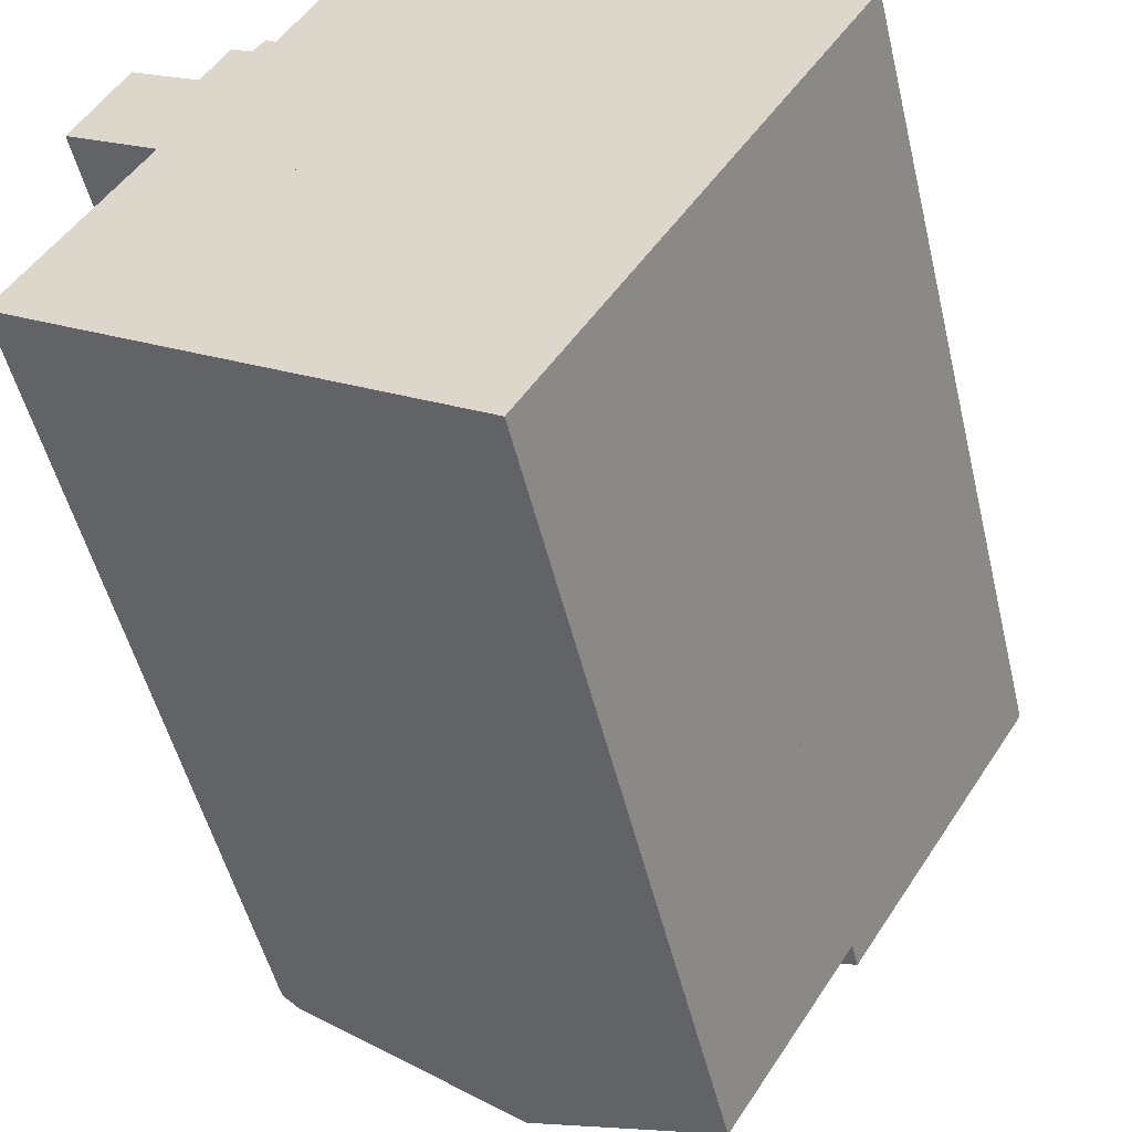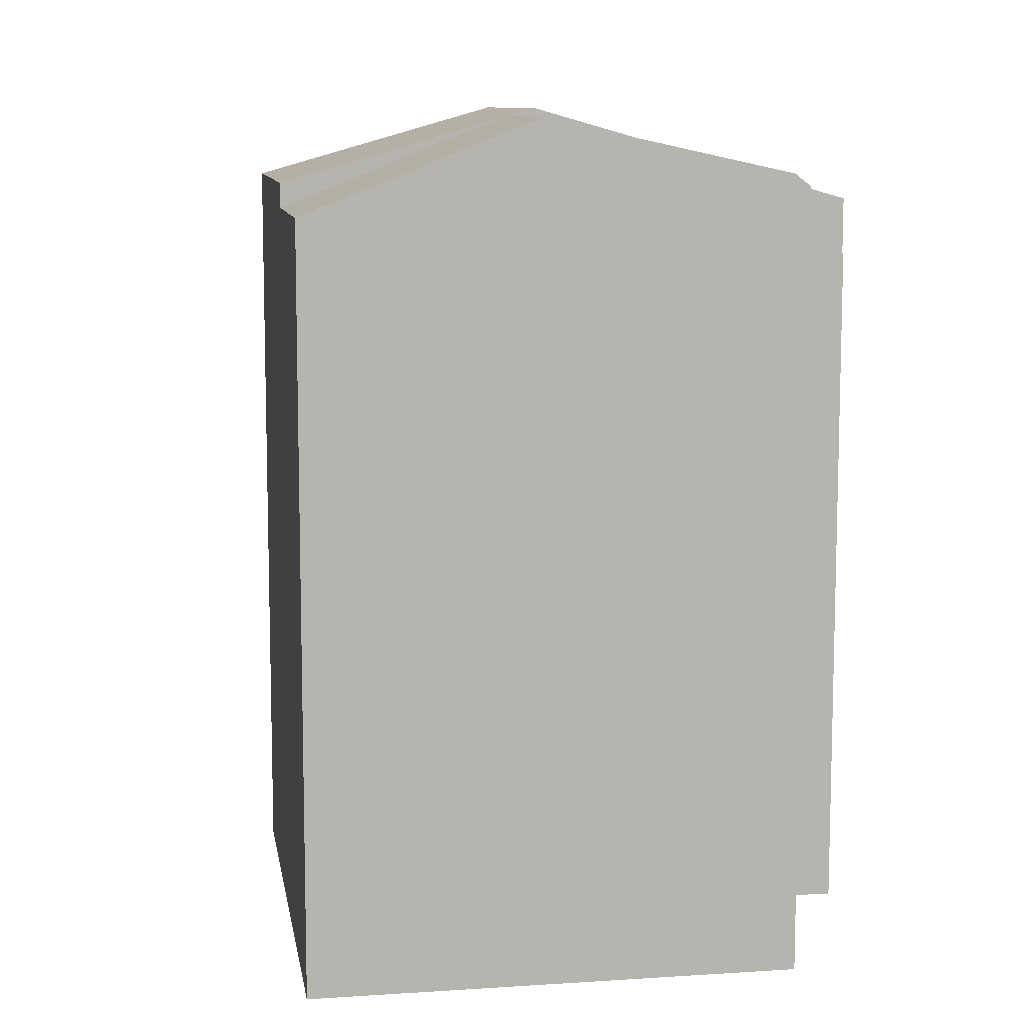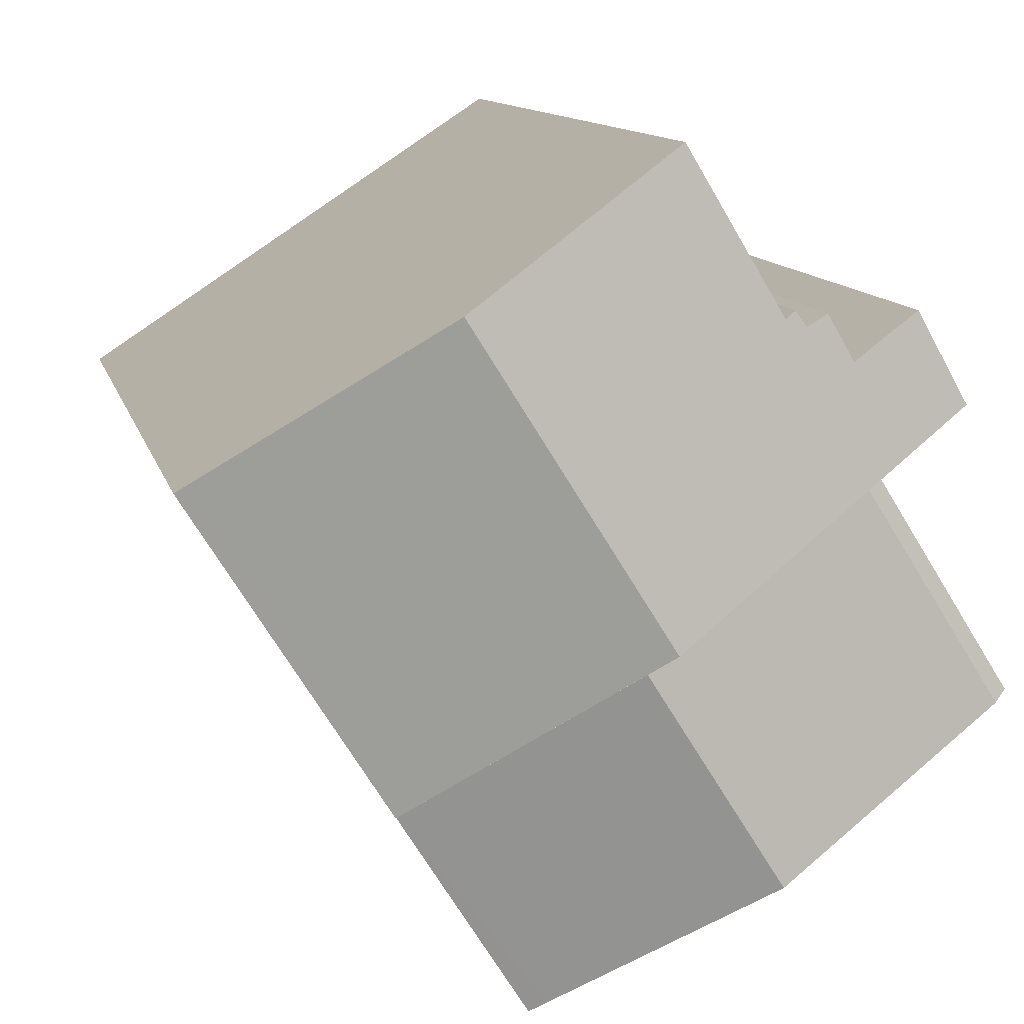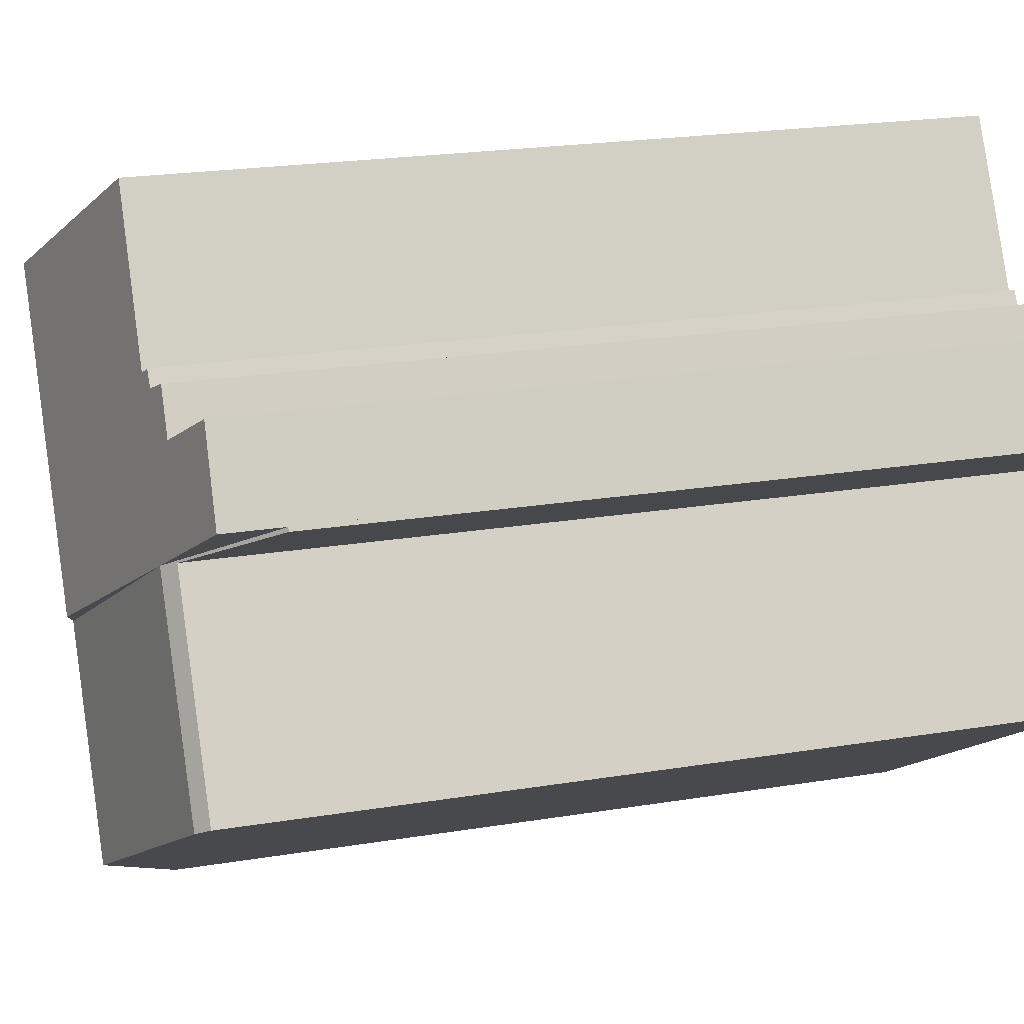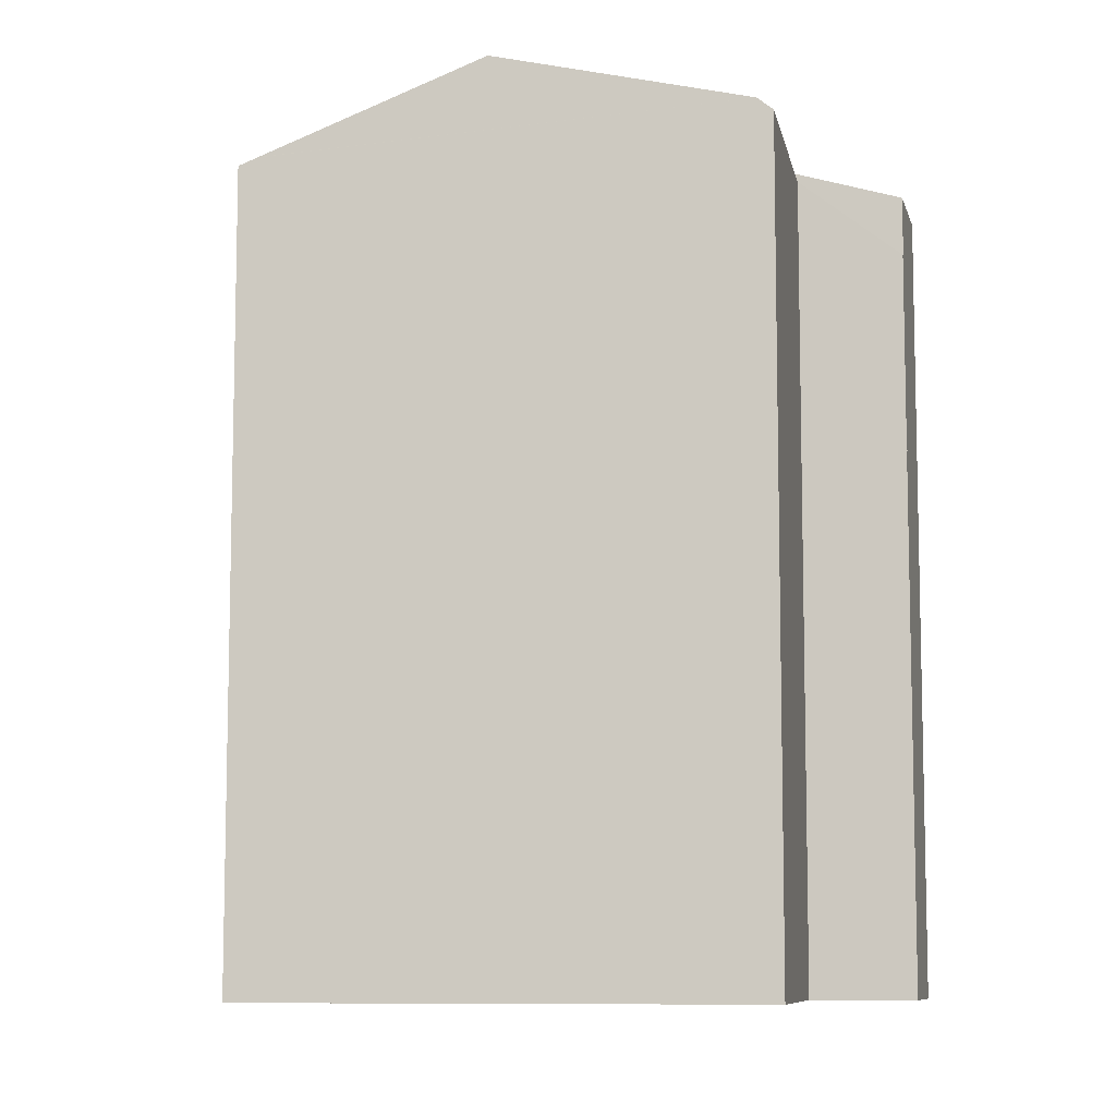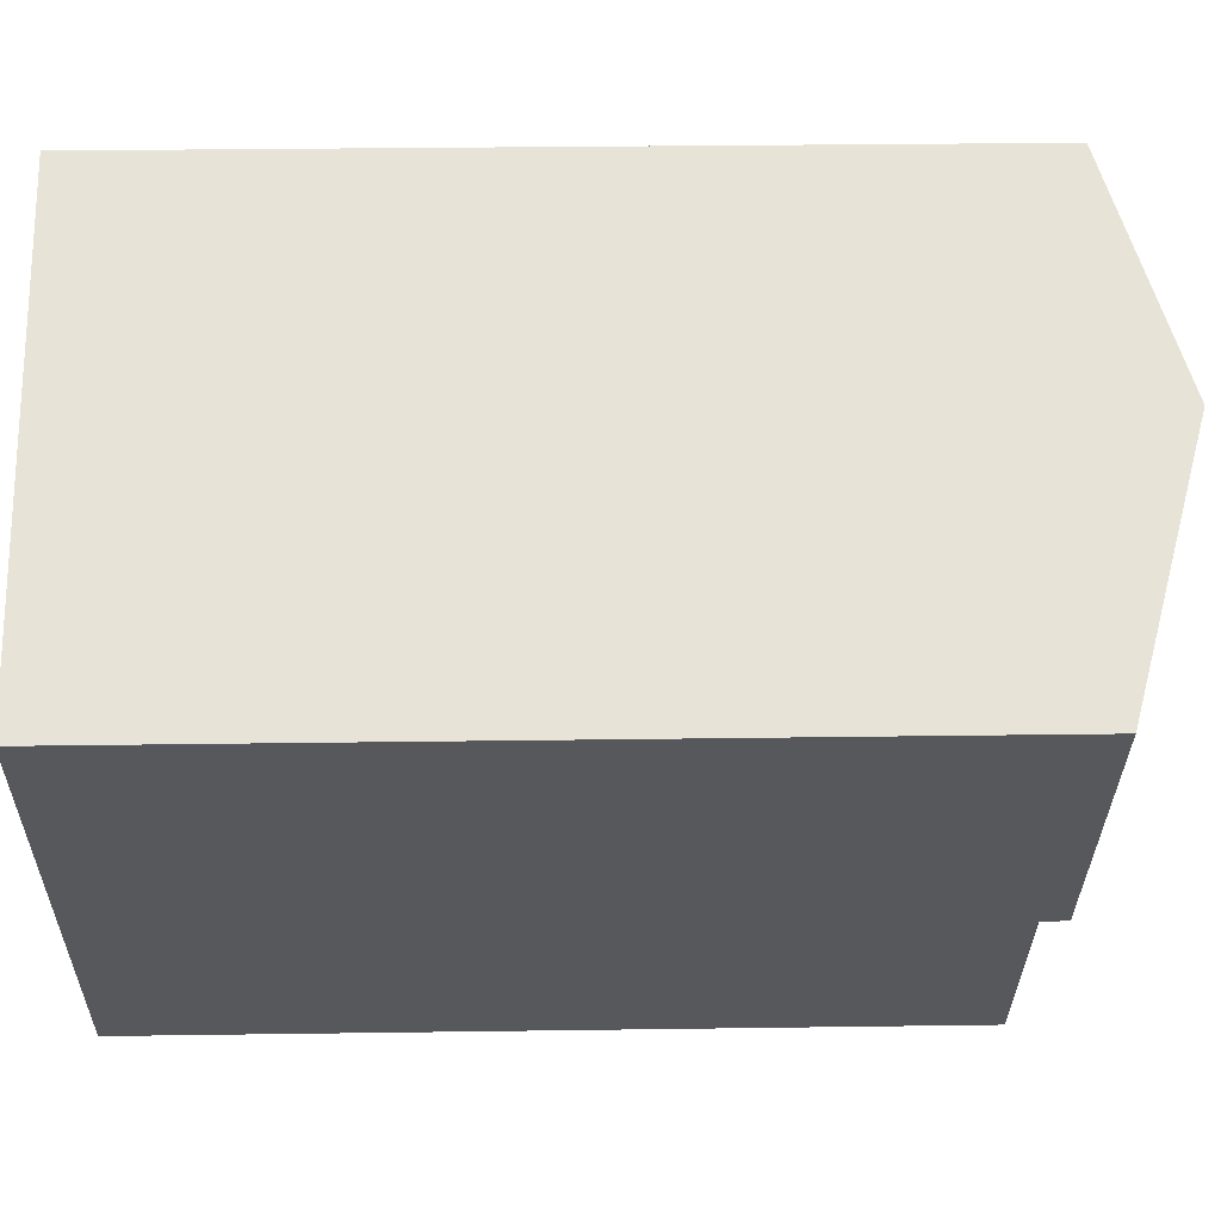
<metadata>
{"format":"obj","ext":"obj","renderer":"f3d","projection":"perspective","resolution":1024,"background":"white","views":[{"elev":-50.8,"azim":13.4,"up":"+Z"},{"elev":9.7,"azim":-156.8,"up":"+Y"},{"elev":11.2,"azim":167.3,"up":"+Z"},{"elev":22.2,"azim":-105.9,"up":"+Z"},{"elev":-8.6,"azim":-137.4,"up":"+Y"},{"elev":29.5,"azim":88.8,"up":"+Z"}]}
</metadata>
<code>
v  0.345 21.44 -0.223
v  9.061 22.88 1.294
v  5.862 22.88 -3.791
v  8.408 22.7 1.721
v  3.559 21.44 4.885
v  10.73 20.59 -6.94
v  14.32 20.41 -2.138
v  11.14 20.41 -7.201
v  9.164 22.83 1.227
v  10.71 20.61 -6.926
v  0.937 18.99 6.596
v  2.371 20.37 5.571
v  0.883 19 6.499
v  3.168 21.1 5.074
v  2.411 20.37 5.634
v  0 21.12 1.293e-15
v  9.039 -8.015e-17 1.309
v  9.039 22.87 1.309
v  8.408 -1.054e-16 1.721
v  3.559 -2.991e-16 4.885
v  0.937 -4.039e-16 6.596
v  2.411 -3.45e-16 5.634
v  9.061 -7.923e-17 1.294
v  14.32 1.309e-16 -2.138
v  9.164 -7.513e-17 1.227
v  11.14 4.409e-16 -7.201
v  10.71 4.241e-16 -6.926
v  0.345 1.365e-17 -0.223
v  0 0 0
v  10.73 4.25e-16 -6.94
v  5.862 2.321e-16 -3.791
v  3.168 -3.107e-16 5.074
v  0.883 -3.979e-16 6.499
v  2.371 -3.411e-16 5.571
v  14.32 21.08 -2.138
v  18.8 21.17 5.558
v  19.06 21.08 5.392
v  18.78 21.18 5.575
v  13.15 23.08 9.251
v  8.408 23.08 1.721
v  2.156 20.51 8.788
v  2.411 21.05 5.634
v  0.937 20.55 6.596
v  3.772 21.05 7.798
v  3.857 21.08 7.746
v  5.036 21.24 8.568
v  4.5 21.07 8.846
v  5.563 21.33 8.772
v  5.31 21.25 8.952
v  7.9 21.31 12.67
v  7.9 -7.761e-16 12.67
v  13.15 -5.665e-16 9.251
v  19.06 -3.302e-16 5.392
v  18.78 -3.414e-16 5.575
v  18.8 -3.403e-16 5.558
v  3.857 -4.743e-16 7.746
v  2.156 -5.381e-16 8.788
v  3.772 -4.775e-16 7.798
v  5.036 -5.246e-16 8.568
v  4.5 -5.417e-16 8.846
v  5.563 -5.371e-16 8.772
v  5.31 -5.482e-16 8.952
v  9.061 22.86 1.294
g defaultobject
f 1 2 3
f 2 1 4
f 4 1 5
f 6 7 8
f 7 6 9
f 9 6 10
f 9 10 3
f 9 3 2
f 11 12 13
f 12 11 14
f 14 11 15
f 14 15 5
f 16 5 1
f 5 16 14
f 4 17 18
f 17 4 5
f 17 5 15
f 17 15 11
f 17 11 19
f 19 11 20
f 20 11 21
f 20 21 22
f 18 23 2
f 23 18 17
f 23 9 2
f 9 23 7
f 7 23 24
f 24 23 25
f 24 8 7
f 8 24 26
f 10 1 3
f 1 10 6
f 1 6 8
f 1 8 26
f 1 26 16
f 16 26 27
f 16 27 28
f 16 28 29
f 27 26 30
f 28 27 31
f 32 12 14
f 12 32 13
f 13 32 33
f 33 32 34
f 29 14 16
f 14 29 32
f 33 11 13
f 11 33 21
f 33 22 21
f 22 33 34
f 22 34 20
f 20 34 32
f 20 32 29
f 20 29 19
f 19 29 28
f 19 28 31
f 19 31 23
f 23 31 25
f 25 31 24
f 24 31 27
f 24 27 26
f 26 27 30
f 35 36 37
f 36 35 38
f 38 35 39
f 39 35 40
f 40 35 18
f 18 35 9
f 41 42 43
f 42 41 5
f 5 41 40
f 40 41 44
f 40 44 45
f 40 45 39
f 39 45 46
f 46 45 47
f 39 46 48
f 48 46 49
f 39 48 50
f 51 39 50
f 39 51 38
f 38 51 36
f 36 51 37
f 37 51 52
f 37 52 53
f 53 52 54
f 53 54 55
f 44 56 45
f 56 44 41
f 56 41 57
f 56 57 58
f 47 59 46
f 59 47 60
f 49 61 48
f 61 49 62
f 53 35 37
f 35 53 24
f 24 9 35
f 9 24 63
f 63 24 23
f 23 24 25
f 63 17 18
f 17 63 23
f 17 40 18
f 40 17 5
f 5 17 42
f 42 17 43
f 43 17 19
f 43 19 21
f 21 19 20
f 21 20 22
f 21 41 43
f 41 21 57
f 56 47 45
f 47 56 60
f 46 62 49
f 62 46 59
f 61 50 48
f 50 61 51
f 21 58 57
f 58 21 22
f 58 22 56
f 56 22 59
f 59 22 61
f 61 52 51
f 52 61 22
f 52 22 20
f 52 20 19
f 52 19 54
f 54 19 17
f 54 17 25
f 54 25 24
f 54 24 55
f 55 24 53
f 61 62 59
f 59 60 56

</code>
